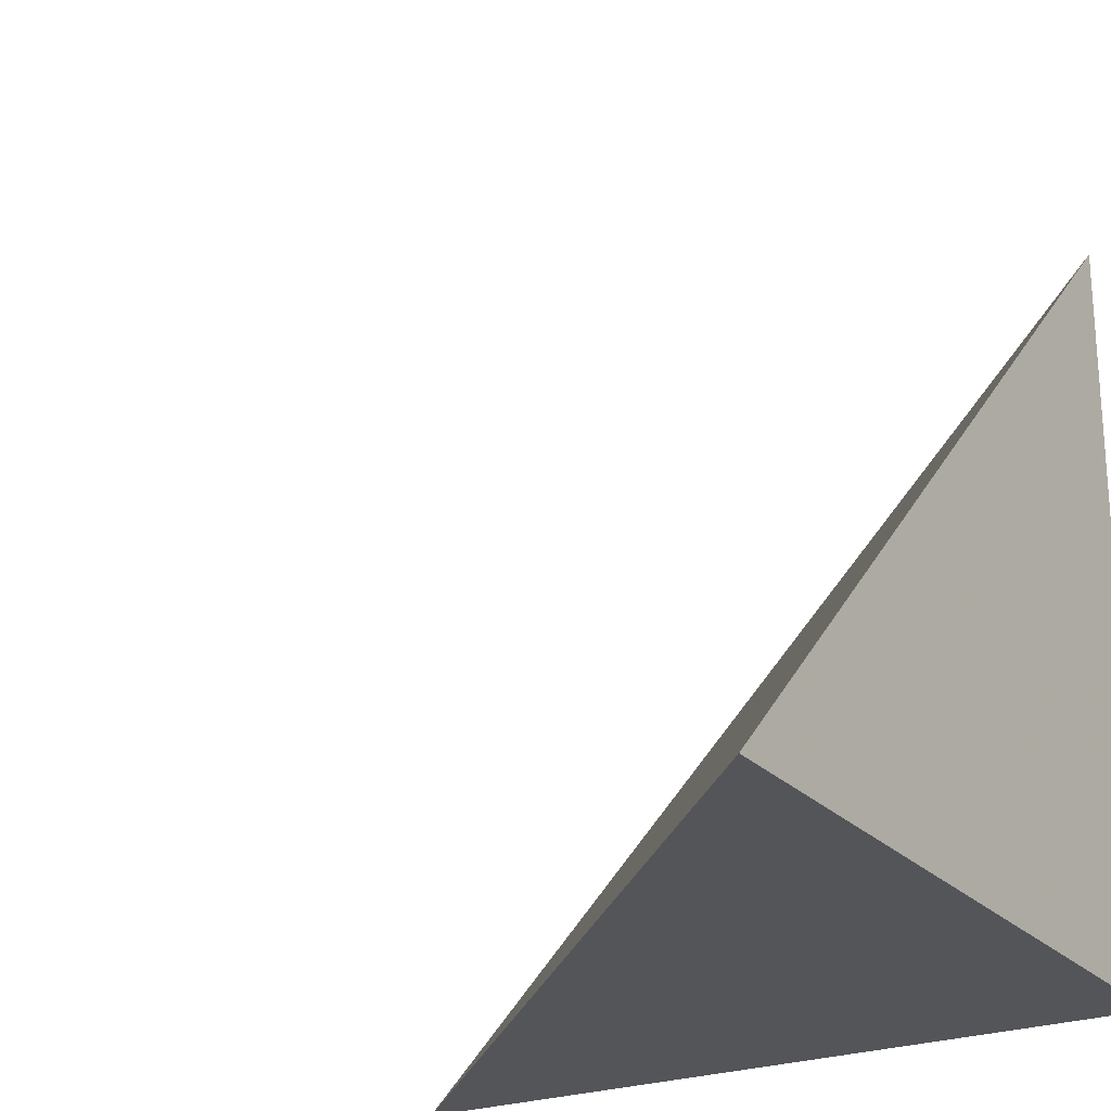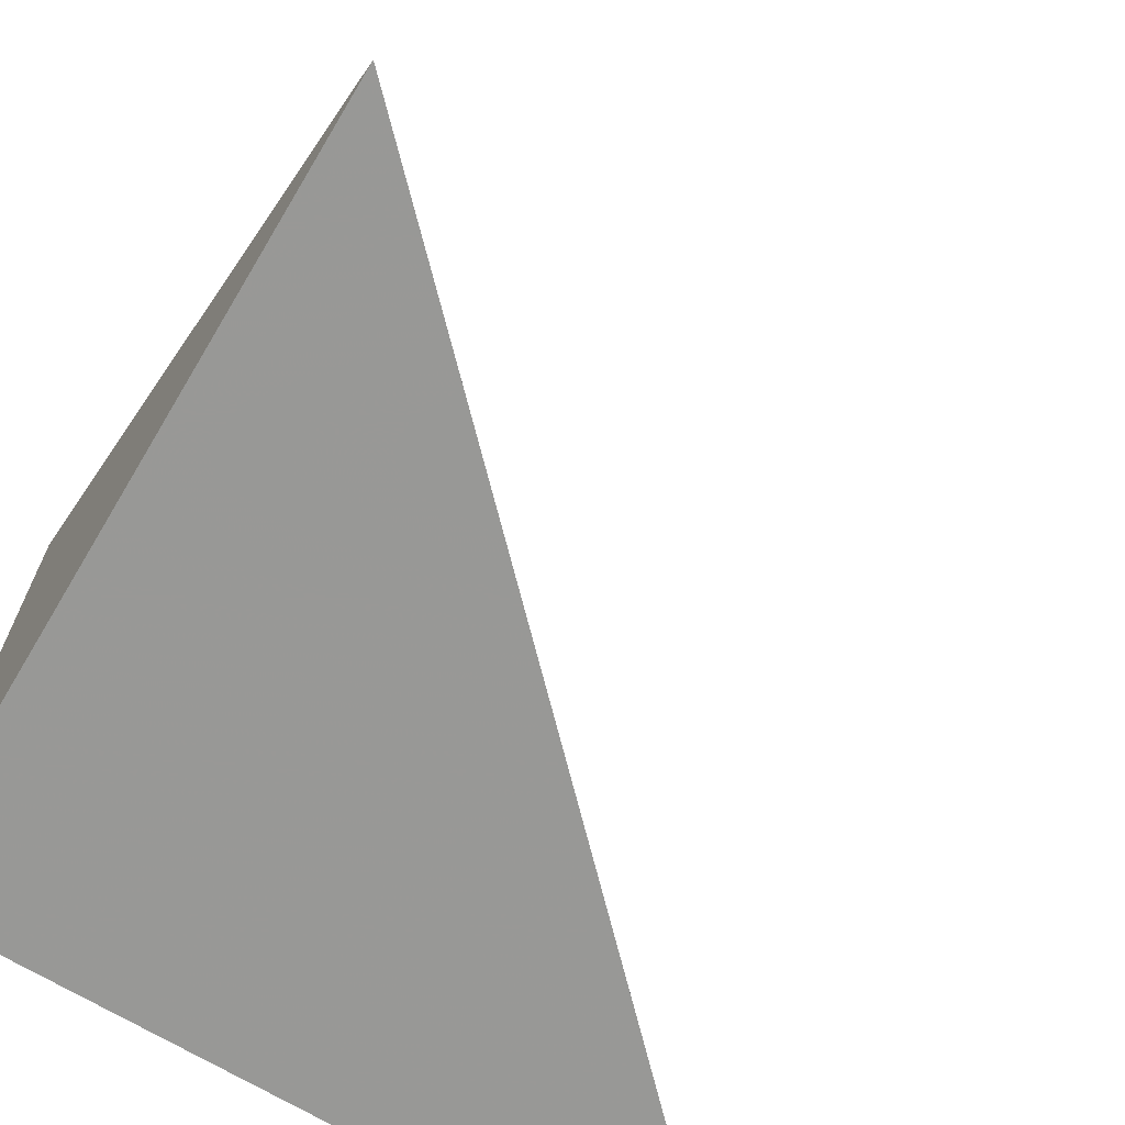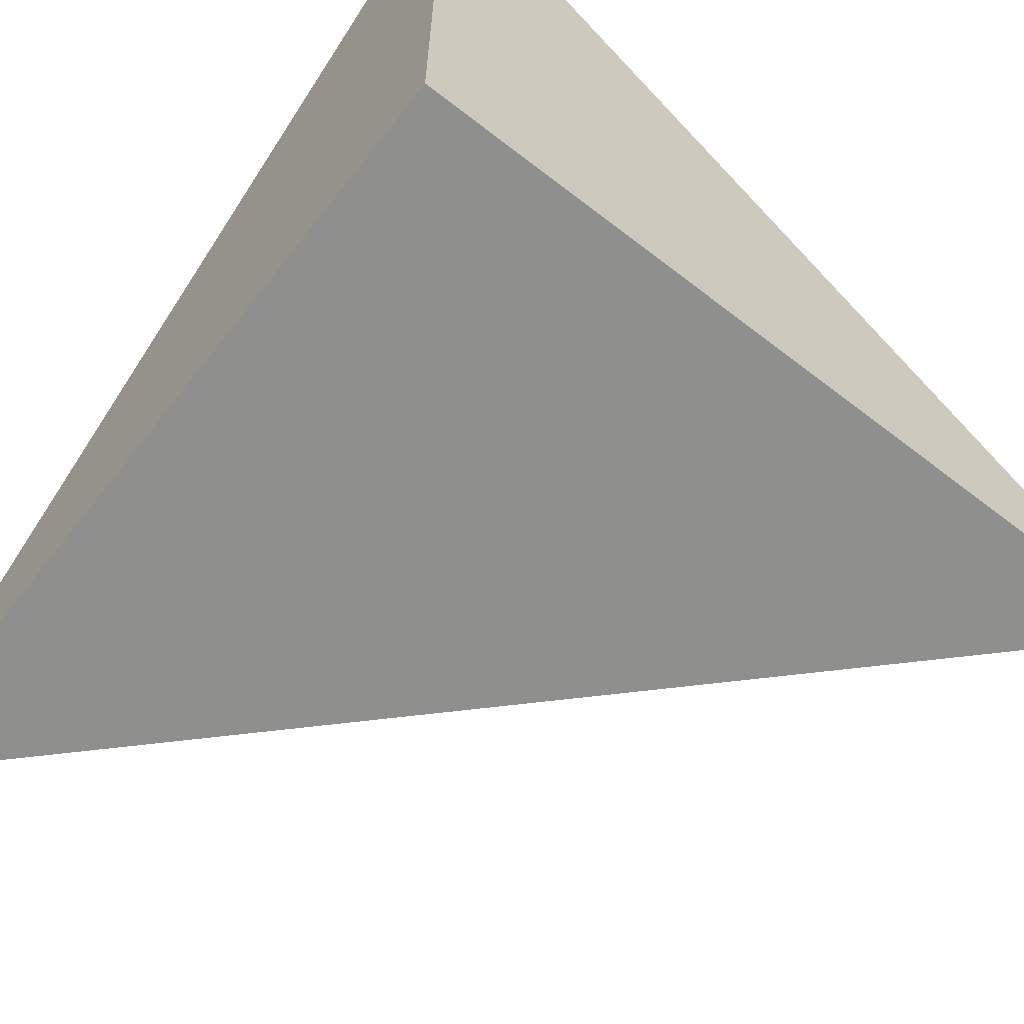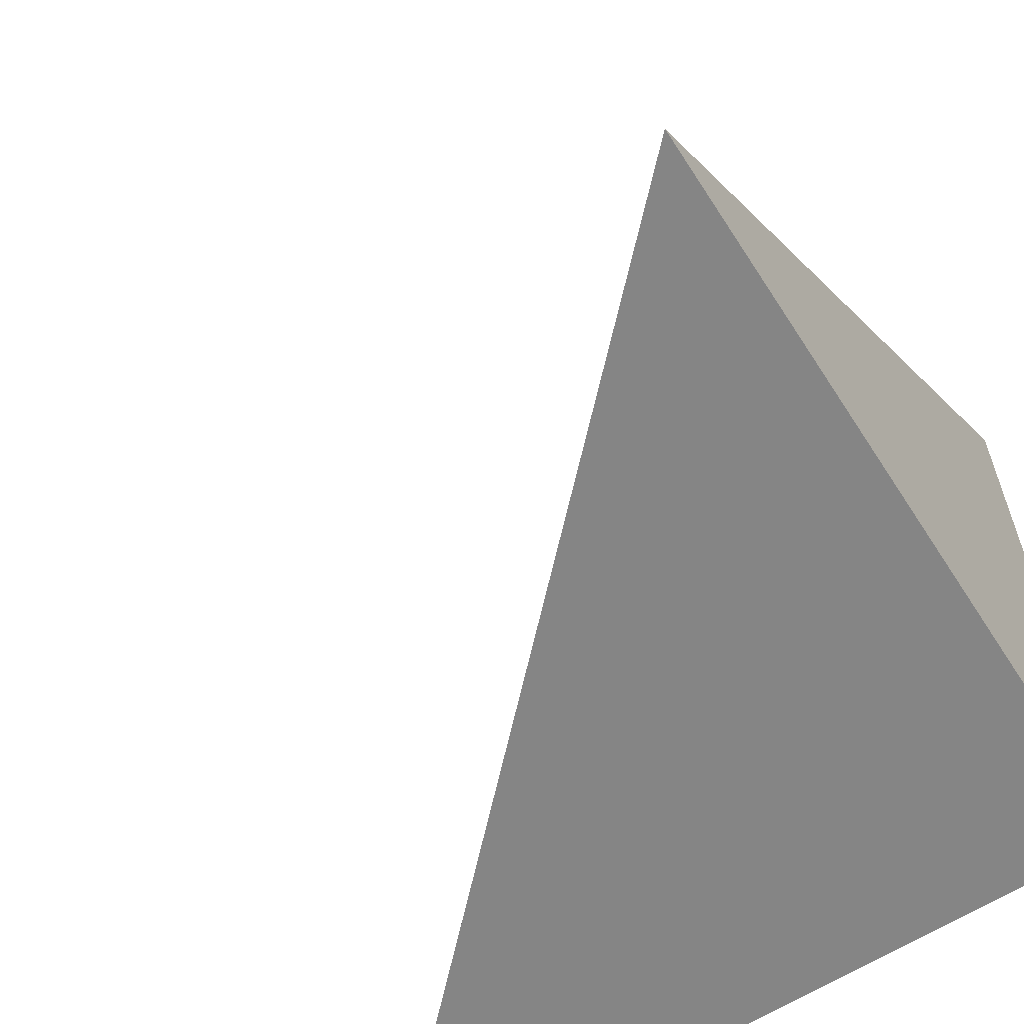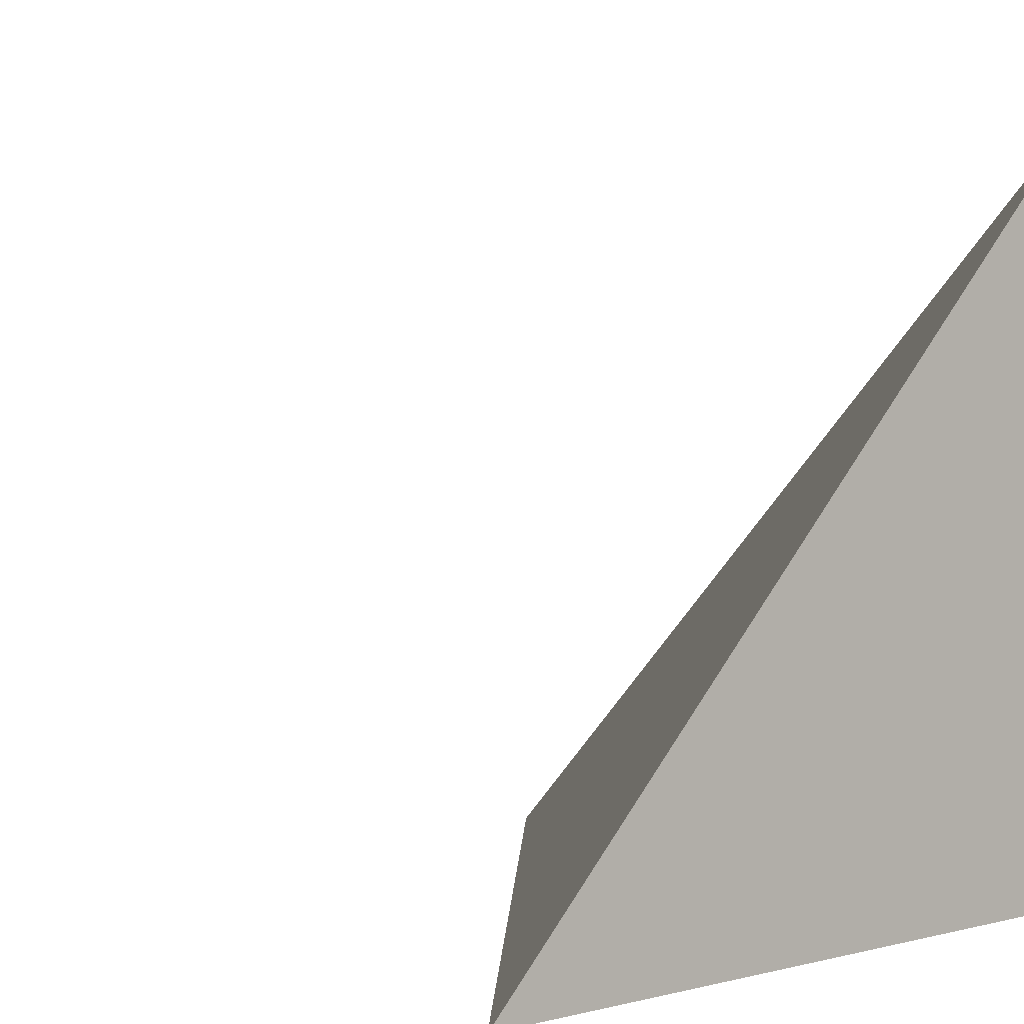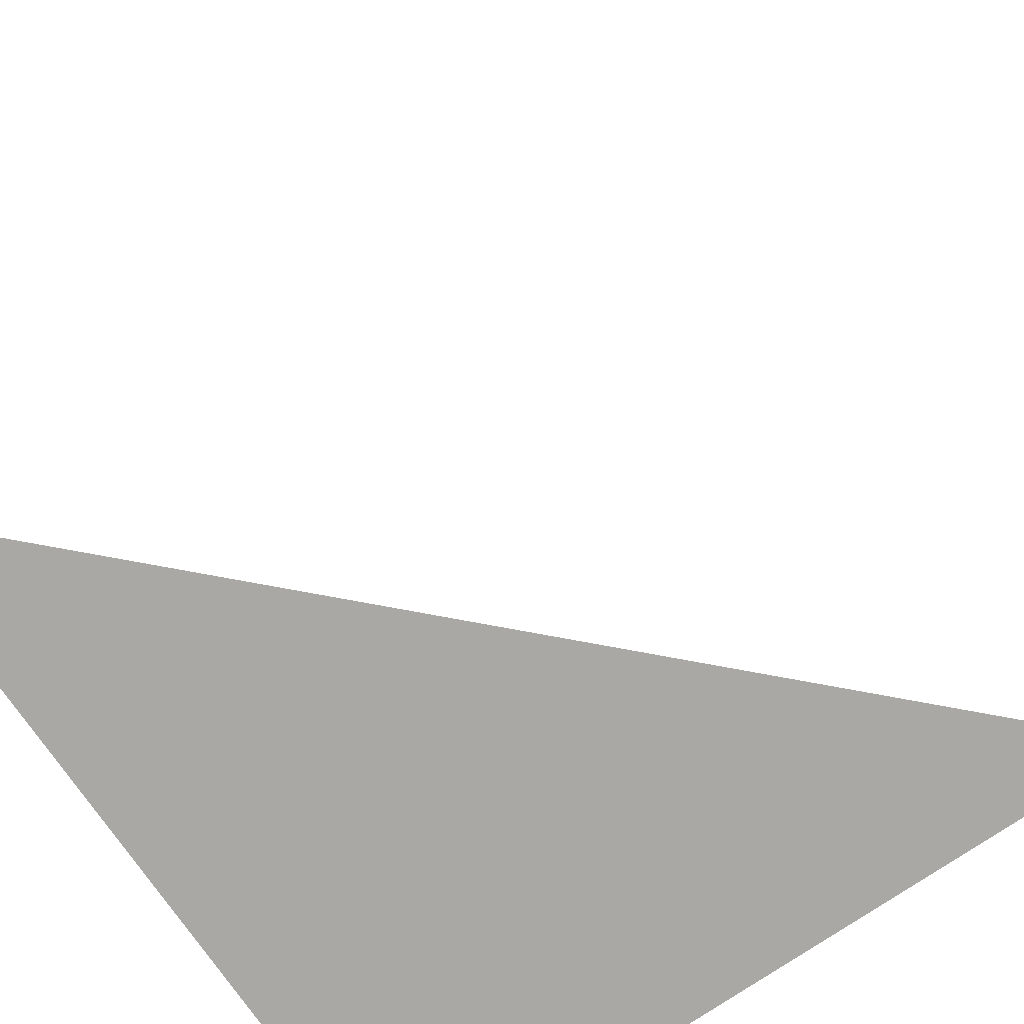
<metadata>
{"format":"obj","ext":"obj","renderer":"f3d","projection":"perspective","resolution":1024,"background":"white","views":[{"elev":-24.2,"azim":121.7,"up":"+Y"},{"elev":-68.5,"azim":59.1,"up":"+Z"},{"elev":-65.1,"azim":-128.0,"up":"+Y"},{"elev":-61.9,"azim":-147.1,"up":"+Z"},{"elev":2.2,"azim":136.9,"up":"+Y"},{"elev":-75.1,"azim":34.4,"up":"+Y"}]}
</metadata>
<code>
v  1.002  0  1.002
v  2  0  1
v  0.9979  0.9996  0.9979
v  1  0  2
f 1 3 2
f 1 4 3
f 1 2 4
f 2 3 4

</code>
